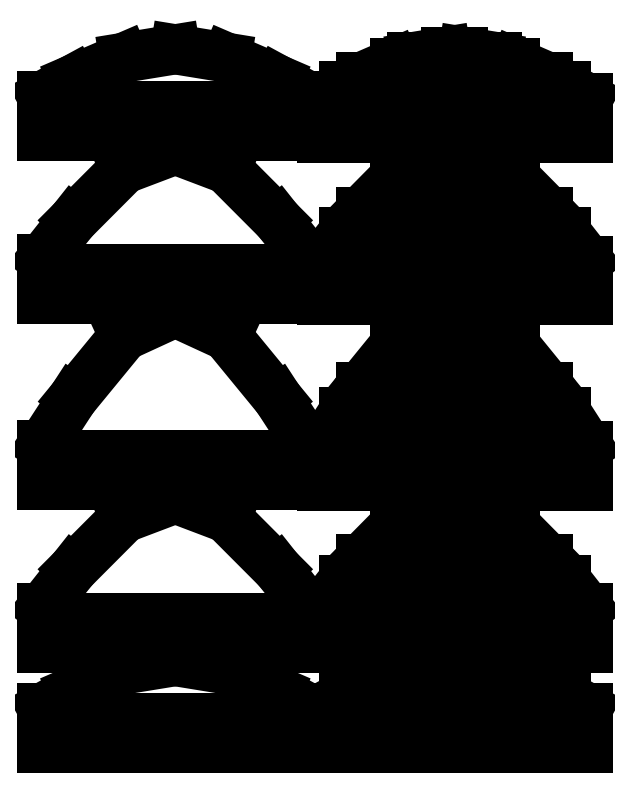
<metadata>
{"format":"dxf","ext":"dxf","renderer":"ezdxf+matplotlib","layout":"modelspace","background":"white","min_lineweight":24,"dpi":150}
</metadata>
<code>
0
SECTION
2
ENTITIES
0
LINE
8
0
10
8.25
20
241.2
11
14.75
21
241.2
0
LINE
8
0
10
14.75
20
241.2
11
14.75
21
229.9
0
LINE
8
0
10
14.75
20
229.9
11
27.5
21
229.9
0
LINE
8
0
10
27.5
20
229.9
11
27.5
21
241.2
0
LINE
8
0
10
27.5
20
241.2
11
34
21
241.2
0
LINE
8
0
10
34
20
241.2
11
34
21
229.9
0
LINE
8
0
10
34
20
229.9
11
46.75
21
229.9
0
LINE
8
0
10
46.75
20
229.9
11
46.75
21
241.2
0
LINE
8
0
10
46.75
20
241.2
11
53.25
21
241.2
0
LINE
8
0
10
53.25
20
241.2
11
53.25
21
229.9
0
LINE
8
0
10
53.25
20
229.9
11
66
21
229.9
0
LINE
8
0
10
66
20
229.9
11
66
21
241.2
0
LINE
8
0
10
66
20
241.2
11
72.5
21
241.2
0
LINE
8
0
10
72.5
20
241.2
11
72.5
21
229.9
0
LINE
8
0
10
72.5
20
229.9
11
85.25
21
229.9
0
LINE
8
0
10
85.25
20
229.9
11
85.25
21
241.2
0
LINE
8
0
10
85.25
20
241.2
11
91.75
21
241.2
0
LINE
8
0
10
91.75
20
241.2
11
91.75
21
229.9
0
LINE
8
0
10
91.75
20
229.9
11
100
21
229.9
0
LINE
8
0
10
100
20
229.9
11
100
21
244.9
0
LINE
8
0
10
100
20
244.9
11
88.5
21
251.2
0
LINE
8
0
10
88.5
20
251.2
11
69.25
21
259.5
0
LINE
8
0
10
69.25
20
259.5
11
50
21
262.6
0
LINE
8
0
10
50
20
262.6
11
30.75
21
259.5
0
LINE
8
0
10
30.75
20
259.5
11
11.5
21
251.2
0
LINE
8
0
10
11.5
20
251.2
11
0
21
244.9
0
LINE
8
0
10
0
20
244.9
11
0
21
229.9
0
LINE
8
0
10
0
20
229.9
11
8.25
21
229.9
0
LINE
8
0
10
8.25
20
229.9
11
8.25
21
241.2
0
LINE
8
0
10
205
20
244.2
11
196.8
21
248.7
0
LINE
8
0
10
196.8
20
248.7
11
196.8
21
240.4
0
LINE
8
0
10
196.8
20
240.4
11
190.2
21
240.4
0
LINE
8
0
10
190.2
20
240.4
11
190.2
21
252.1
0
LINE
8
0
10
190.2
20
252.1
11
177.5
21
257.6
0
LINE
8
0
10
177.5
20
257.6
11
177.5
21
240.4
0
LINE
8
0
10
177.5
20
240.4
11
171
21
240.4
0
LINE
8
0
10
171
20
240.4
11
171
21
259.6
0
LINE
8
0
10
171
20
259.6
11
158.2
21
261.7
0
LINE
8
0
10
158.2
20
261.7
11
158.2
21
240.4
0
LINE
8
0
10
158.2
20
240.4
11
151.8
21
240.4
0
LINE
8
0
10
151.8
20
240.4
11
151.8
21
261.7
0
LINE
8
0
10
151.8
20
261.7
11
139
21
259.6
0
LINE
8
0
10
139
20
259.6
11
139
21
240.4
0
LINE
8
0
10
139
20
240.4
11
132.5
21
240.4
0
LINE
8
0
10
132.5
20
240.4
11
132.5
21
257.6
0
LINE
8
0
10
132.5
20
257.6
11
119.8
21
252.1
0
LINE
8
0
10
119.8
20
252.1
11
119.8
21
240.4
0
LINE
8
0
10
119.8
20
240.4
11
113.2
21
240.4
0
LINE
8
0
10
113.2
20
240.4
11
113.2
21
248.7
0
LINE
8
0
10
113.2
20
248.7
11
105
21
244.2
0
LINE
8
0
10
105
20
244.2
11
105
21
229.2
0
LINE
8
0
10
105
20
229.2
11
205
21
229.2
0
LINE
8
0
10
205
20
229.2
11
205
21
244.2
0
LINE
8
0
10
8.25
20
180.1
11
14.75
21
180.1
0
LINE
8
0
10
14.75
20
180.1
11
14.75
21
168.8
0
LINE
8
0
10
14.75
20
168.8
11
27.5
21
168.8
0
LINE
8
0
10
27.5
20
168.8
11
27.5
21
180.1
0
LINE
8
0
10
27.5
20
180.1
11
34
21
180.1
0
LINE
8
0
10
34
20
180.1
11
34
21
168.8
0
LINE
8
0
10
34
20
168.8
11
46.75
21
168.8
0
LINE
8
0
10
46.75
20
168.8
11
46.75
21
180.1
0
LINE
8
0
10
46.75
20
180.1
11
53.25
21
180.1
0
LINE
8
0
10
53.25
20
180.1
11
53.25
21
168.8
0
LINE
8
0
10
53.25
20
168.8
11
66
21
168.8
0
LINE
8
0
10
66
20
168.8
11
66
21
180.1
0
LINE
8
0
10
66
20
180.1
11
72.5
21
180.1
0
LINE
8
0
10
72.5
20
180.1
11
72.5
21
168.8
0
LINE
8
0
10
72.5
20
168.8
11
85.25
21
168.8
0
LINE
8
0
10
85.25
20
168.8
11
85.25
21
180.1
0
LINE
8
0
10
85.25
20
180.1
11
91.75
21
180.1
0
LINE
8
0
10
91.75
20
180.1
11
91.75
21
168.8
0
LINE
8
0
10
91.75
20
168.8
11
100
21
168.8
0
LINE
8
0
10
100
20
168.8
11
100
21
183.8
0
LINE
8
0
10
100
20
183.8
11
88.5
21
198.3
0
LINE
8
0
10
88.5
20
198.3
11
69.25
21
217.6
0
LINE
8
0
10
69.25
20
217.6
11
50
21
224.9
0
LINE
8
0
10
50
20
224.9
11
30.75
21
217.6
0
LINE
8
0
10
30.75
20
217.6
11
11.5
21
198.3
0
LINE
8
0
10
11.5
20
198.3
11
0
21
183.8
0
LINE
8
0
10
0
20
183.8
11
0
21
168.8
0
LINE
8
0
10
0
20
168.8
11
8.25
21
168.8
0
LINE
8
0
10
8.25
20
168.8
11
8.25
21
180.1
0
LINE
8
0
10
205
20
183.2
11
196.8
21
193.8
0
LINE
8
0
10
196.8
20
193.8
11
196.8
21
179.5
0
LINE
8
0
10
196.8
20
179.5
11
190.2
21
179.5
0
LINE
8
0
10
190.2
20
179.5
11
190.2
21
201.6
0
LINE
8
0
10
190.2
20
201.6
11
177.5
21
214.5
0
LINE
8
0
10
177.5
20
214.5
11
177.5
21
179.5
0
LINE
8
0
10
177.5
20
179.5
11
171
21
179.5
0
LINE
8
0
10
171
20
179.5
11
171
21
219.3
0
LINE
8
0
10
171
20
219.3
11
158.2
21
224.2
0
LINE
8
0
10
158.2
20
224.2
11
158.2
21
179.5
0
LINE
8
0
10
158.2
20
179.5
11
151.8
21
179.5
0
LINE
8
0
10
151.8
20
179.5
11
151.8
21
224.2
0
LINE
8
0
10
151.8
20
224.2
11
139
21
219.3
0
LINE
8
0
10
139
20
219.3
11
139
21
179.5
0
LINE
8
0
10
139
20
179.5
11
132.5
21
179.5
0
LINE
8
0
10
132.5
20
179.5
11
132.5
21
214.5
0
LINE
8
0
10
132.5
20
214.5
11
119.8
21
201.6
0
LINE
8
0
10
119.8
20
201.6
11
119.8
21
179.5
0
LINE
8
0
10
119.8
20
179.5
11
113.2
21
179.5
0
LINE
8
0
10
113.2
20
179.5
11
113.2
21
193.8
0
LINE
8
0
10
113.2
20
193.8
11
105
21
183.2
0
LINE
8
0
10
105
20
183.2
11
105
21
168.2
0
LINE
8
0
10
105
20
168.2
11
205
21
168.2
0
LINE
8
0
10
205
20
168.2
11
205
21
183.2
0
LINE
8
0
10
8.25
20
110.1
11
14.75
21
110.1
0
LINE
8
0
10
14.75
20
110.1
11
14.75
21
98.81
0
LINE
8
0
10
14.75
20
98.81
11
27.5
21
98.81
0
LINE
8
0
10
27.5
20
98.81
11
27.5
21
110.1
0
LINE
8
0
10
27.5
20
110.1
11
34
21
110.1
0
LINE
8
0
10
34
20
110.1
11
34
21
98.81
0
LINE
8
0
10
34
20
98.81
11
46.75
21
98.81
0
LINE
8
0
10
46.75
20
98.81
11
46.75
21
110.1
0
LINE
8
0
10
46.75
20
110.1
11
53.25
21
110.1
0
LINE
8
0
10
53.25
20
110.1
11
53.25
21
98.81
0
LINE
8
0
10
53.25
20
98.81
11
66
21
98.81
0
LINE
8
0
10
66
20
98.81
11
66
21
110.1
0
LINE
8
0
10
66
20
110.1
11
72.5
21
110.1
0
LINE
8
0
10
72.5
20
110.1
11
72.5
21
98.81
0
LINE
8
0
10
72.5
20
98.81
11
85.25
21
98.81
0
LINE
8
0
10
85.25
20
98.81
11
85.25
21
110.1
0
LINE
8
0
10
85.25
20
110.1
11
91.75
21
110.1
0
LINE
8
0
10
91.75
20
110.1
11
91.75
21
98.81
0
LINE
8
0
10
91.75
20
98.81
11
100
21
98.81
0
LINE
8
0
10
100
20
98.81
11
100
21
113.8
0
LINE
8
0
10
100
20
113.8
11
88.5
21
131.5
0
LINE
8
0
10
88.5
20
131.5
11
69.25
21
154.9
0
LINE
8
0
10
69.25
20
154.9
11
50
21
163.8
0
LINE
8
0
10
50
20
163.8
11
30.75
21
154.9
0
LINE
8
0
10
30.75
20
154.9
11
11.5
21
131.5
0
LINE
8
0
10
11.5
20
131.5
11
0
21
113.8
0
LINE
8
0
10
0
20
113.8
11
0
21
98.81
0
LINE
8
0
10
0
20
98.81
11
8.25
21
98.81
0
LINE
8
0
10
8.25
20
98.81
11
8.25
21
110.1
0
LINE
8
0
10
205
20
113.5
11
196.8
21
126.3
0
LINE
8
0
10
196.8
20
126.3
11
196.8
21
109.8
0
LINE
8
0
10
196.8
20
109.8
11
190.2
21
109.8
0
LINE
8
0
10
190.2
20
109.8
11
190.2
21
135.8
0
LINE
8
0
10
190.2
20
135.8
11
177.5
21
151.5
0
LINE
8
0
10
177.5
20
151.5
11
177.5
21
109.8
0
LINE
8
0
10
177.5
20
109.8
11
171
21
109.8
0
LINE
8
0
10
171
20
109.8
11
171
21
157.3
0
LINE
8
0
10
171
20
157.3
11
158.2
21
163.2
0
LINE
8
0
10
158.2
20
163.2
11
158.2
21
109.8
0
LINE
8
0
10
158.2
20
109.8
11
151.8
21
109.8
0
LINE
8
0
10
151.8
20
109.8
11
151.8
21
163.2
0
LINE
8
0
10
151.8
20
163.2
11
139
21
157.3
0
LINE
8
0
10
139
20
157.3
11
139
21
109.8
0
LINE
8
0
10
139
20
109.8
11
132.5
21
109.8
0
LINE
8
0
10
132.5
20
109.8
11
132.5
21
151.5
0
LINE
8
0
10
132.5
20
151.5
11
119.8
21
135.8
0
LINE
8
0
10
119.8
20
135.8
11
119.8
21
109.8
0
LINE
8
0
10
119.8
20
109.8
11
113.2
21
109.8
0
LINE
8
0
10
113.2
20
109.8
11
113.2
21
126.3
0
LINE
8
0
10
113.2
20
126.3
11
105
21
113.5
0
LINE
8
0
10
105
20
113.5
11
105
21
98.5
0
LINE
8
0
10
105
20
98.5
11
205
21
98.5
0
LINE
8
0
10
205
20
98.5
11
205
21
113.5
0
LINE
8
0
10
8.25
20
48.92
11
14.75
21
48.92
0
LINE
8
0
10
14.75
20
48.92
11
14.75
21
37.67
0
LINE
8
0
10
14.75
20
37.67
11
27.5
21
37.67
0
LINE
8
0
10
27.5
20
37.67
11
27.5
21
48.92
0
LINE
8
0
10
27.5
20
48.92
11
34
21
48.92
0
LINE
8
0
10
34
20
48.92
11
34
21
37.67
0
LINE
8
0
10
34
20
37.67
11
46.75
21
37.67
0
LINE
8
0
10
46.75
20
37.67
11
46.75
21
48.92
0
LINE
8
0
10
46.75
20
48.92
11
53.25
21
48.92
0
LINE
8
0
10
53.25
20
48.92
11
53.25
21
37.67
0
LINE
8
0
10
53.25
20
37.67
11
66
21
37.67
0
LINE
8
0
10
66
20
37.67
11
66
21
48.92
0
LINE
8
0
10
66
20
48.92
11
72.5
21
48.92
0
LINE
8
0
10
72.5
20
48.92
11
72.5
21
37.67
0
LINE
8
0
10
72.5
20
37.67
11
85.25
21
37.67
0
LINE
8
0
10
85.25
20
37.67
11
85.25
21
48.92
0
LINE
8
0
10
85.25
20
48.92
11
91.75
21
48.92
0
LINE
8
0
10
91.75
20
48.92
11
91.75
21
37.67
0
LINE
8
0
10
91.75
20
37.67
11
100
21
37.67
0
LINE
8
0
10
100
20
37.67
11
100
21
52.67
0
LINE
8
0
10
100
20
52.67
11
88.5
21
67.21
0
LINE
8
0
10
88.5
20
67.21
11
69.25
21
86.51
0
LINE
8
0
10
69.25
20
86.51
11
50
21
93.81
0
LINE
8
0
10
50
20
93.81
11
30.75
21
86.51
0
LINE
8
0
10
30.75
20
86.51
11
11.5
21
67.21
0
LINE
8
0
10
11.5
20
67.21
11
0
21
52.67
0
LINE
8
0
10
0
20
52.67
11
0
21
37.67
0
LINE
8
0
10
0
20
37.67
11
8.25
21
37.67
0
LINE
8
0
10
8.25
20
37.67
11
8.25
21
48.92
0
LINE
8
0
10
205
20
52.58
11
196.8
21
63.12
0
LINE
8
0
10
196.8
20
63.12
11
196.8
21
48.83
0
LINE
8
0
10
196.8
20
48.83
11
190.2
21
48.83
0
LINE
8
0
10
190.2
20
48.83
11
190.2
21
70.97
0
LINE
8
0
10
190.2
20
70.97
11
177.5
21
83.86
0
LINE
8
0
10
177.5
20
83.86
11
177.5
21
48.83
0
LINE
8
0
10
177.5
20
48.83
11
171
21
48.83
0
LINE
8
0
10
171
20
48.83
11
171
21
88.63
0
LINE
8
0
10
171
20
88.63
11
158.2
21
93.5
0
LINE
8
0
10
158.2
20
93.5
11
158.2
21
48.83
0
LINE
8
0
10
158.2
20
48.83
11
151.8
21
48.83
0
LINE
8
0
10
151.8
20
48.83
11
151.8
21
93.5
0
LINE
8
0
10
151.8
20
93.5
11
139
21
88.63
0
LINE
8
0
10
139
20
88.63
11
139
21
48.83
0
LINE
8
0
10
139
20
48.83
11
132.5
21
48.83
0
LINE
8
0
10
132.5
20
48.83
11
132.5
21
83.86
0
LINE
8
0
10
132.5
20
83.86
11
119.8
21
70.97
0
LINE
8
0
10
119.8
20
70.97
11
119.8
21
48.83
0
LINE
8
0
10
119.8
20
48.83
11
113.2
21
48.83
0
LINE
8
0
10
113.2
20
48.83
11
113.2
21
63.12
0
LINE
8
0
10
113.2
20
63.12
11
105
21
52.58
0
LINE
8
0
10
105
20
52.58
11
105
21
37.58
0
LINE
8
0
10
105
20
37.58
11
205
21
37.58
0
LINE
8
0
10
205
20
37.58
11
205
21
52.58
0
LINE
8
0
10
8.25
20
11.25
11
14.75
21
11.25
0
LINE
8
0
10
14.75
20
11.25
11
14.75
21
0
0
LINE
8
0
10
14.75
20
0
11
27.5
21
0
0
LINE
8
0
10
27.5
20
0
11
27.5
21
11.25
0
LINE
8
0
10
27.5
20
11.25
11
34
21
11.25
0
LINE
8
0
10
34
20
11.25
11
34
21
0
0
LINE
8
0
10
34
20
0
11
46.75
21
0
0
LINE
8
0
10
46.75
20
0
11
46.75
21
11.25
0
LINE
8
0
10
46.75
20
11.25
11
53.25
21
11.25
0
LINE
8
0
10
53.25
20
11.25
11
53.25
21
0
0
LINE
8
0
10
53.25
20
0
11
66
21
0
0
LINE
8
0
10
66
20
0
11
66
21
11.25
0
LINE
8
0
10
66
20
11.25
11
72.5
21
11.25
0
LINE
8
0
10
72.5
20
11.25
11
72.5
21
0
0
LINE
8
0
10
72.5
20
0
11
85.25
21
0
0
LINE
8
0
10
85.25
20
0
11
85.25
21
11.25
0
LINE
8
0
10
85.25
20
11.25
11
91.75
21
11.25
0
LINE
8
0
10
91.75
20
11.25
11
91.75
21
0
0
LINE
8
0
10
91.75
20
0
11
100
21
0
0
LINE
8
0
10
100
20
0
11
100
21
15
0
LINE
8
0
10
100
20
15
11
88.5
21
21.25
0
LINE
8
0
10
88.5
20
21.25
11
69.25
21
29.54
0
LINE
8
0
10
69.25
20
29.54
11
50
21
32.67
0
LINE
8
0
10
50
20
32.67
11
30.75
21
29.54
0
LINE
8
0
10
30.75
20
29.54
11
11.5
21
21.25
0
LINE
8
0
10
11.5
20
21.25
11
0
21
15
0
LINE
8
0
10
0
20
15
11
0
21
0
0
LINE
8
0
10
0
20
0
11
8.25
21
0
0
LINE
8
0
10
8.25
20
0
11
8.25
21
11.25
0
LINE
8
0
10
205
20
15
11
196.8
21
19.53
0
LINE
8
0
10
196.8
20
19.53
11
196.8
21
11.25
0
LINE
8
0
10
196.8
20
11.25
11
190.2
21
11.25
0
LINE
8
0
10
190.2
20
11.25
11
190.2
21
22.9
0
LINE
8
0
10
190.2
20
22.9
11
177.5
21
28.44
0
LINE
8
0
10
177.5
20
28.44
11
177.5
21
11.25
0
LINE
8
0
10
177.5
20
11.25
11
171
21
11.25
0
LINE
8
0
10
171
20
11.25
11
171
21
30.49
0
LINE
8
0
10
171
20
30.49
11
158.2
21
32.58
0
LINE
8
0
10
158.2
20
32.58
11
158.2
21
11.25
0
LINE
8
0
10
158.2
20
11.25
11
151.8
21
11.25
0
LINE
8
0
10
151.8
20
11.25
11
151.8
21
32.58
0
LINE
8
0
10
151.8
20
32.58
11
139
21
30.49
0
LINE
8
0
10
139
20
30.49
11
139
21
11.25
0
LINE
8
0
10
139
20
11.25
11
132.5
21
11.25
0
LINE
8
0
10
132.5
20
11.25
11
132.5
21
28.44
0
LINE
8
0
10
132.5
20
28.44
11
119.8
21
22.9
0
LINE
8
0
10
119.8
20
22.9
11
119.8
21
11.25
0
LINE
8
0
10
119.8
20
11.25
11
113.2
21
11.25
0
LINE
8
0
10
113.2
20
11.25
11
113.2
21
19.53
0
LINE
8
0
10
113.2
20
19.53
11
105
21
15
0
LINE
8
0
10
105
20
15
11
105
21
0
0
LINE
8
0
10
105
20
0
11
205
21
0
0
LINE
8
0
10
205
20
0
11
205
21
15
0
ENDSEC
0
EOF

</code>
